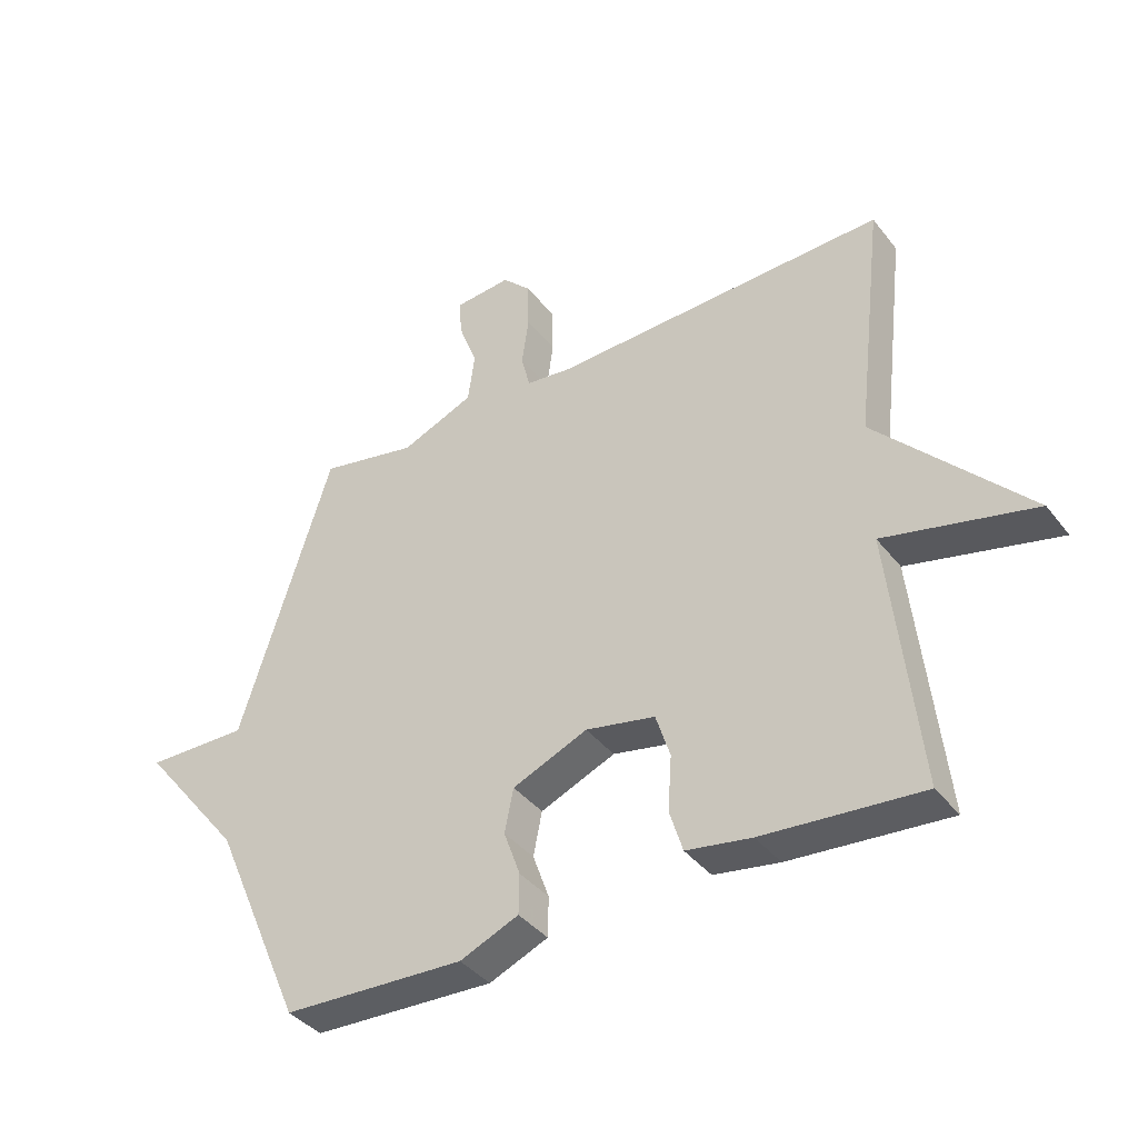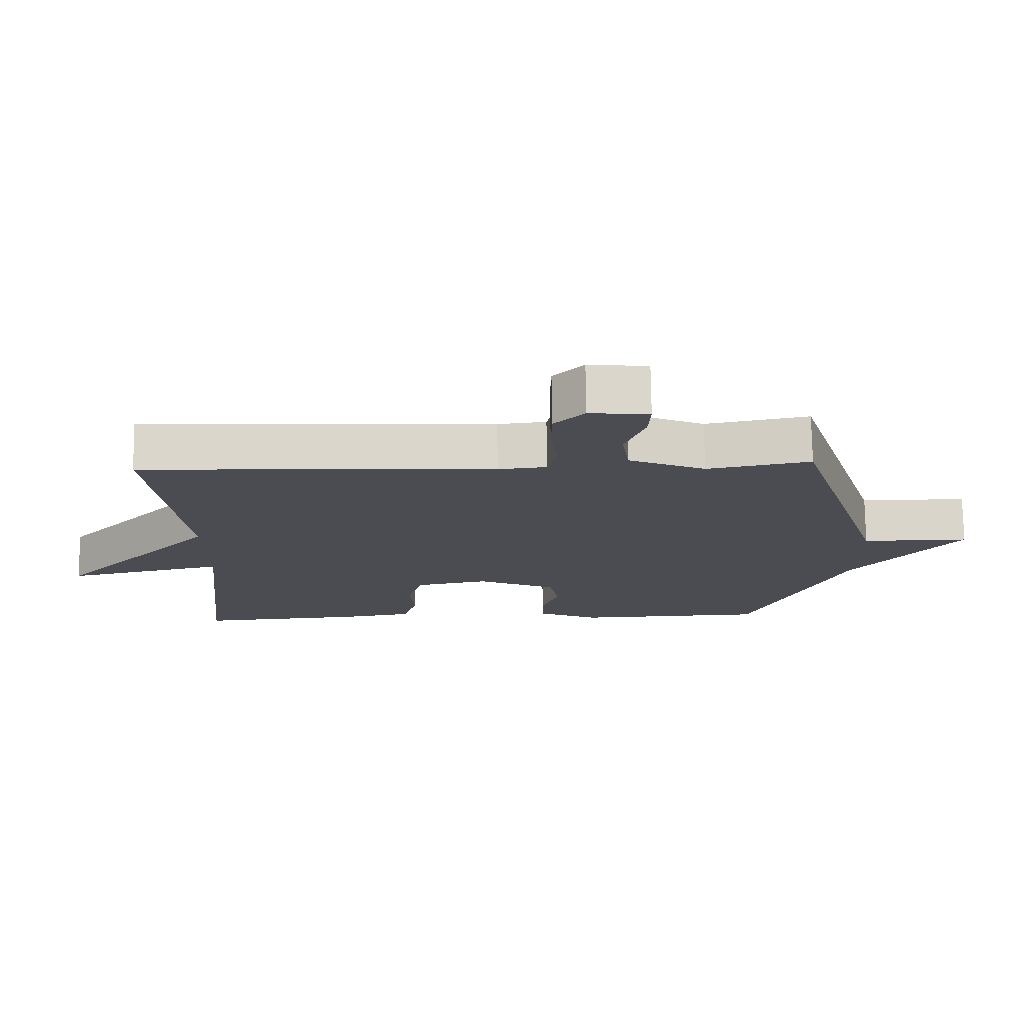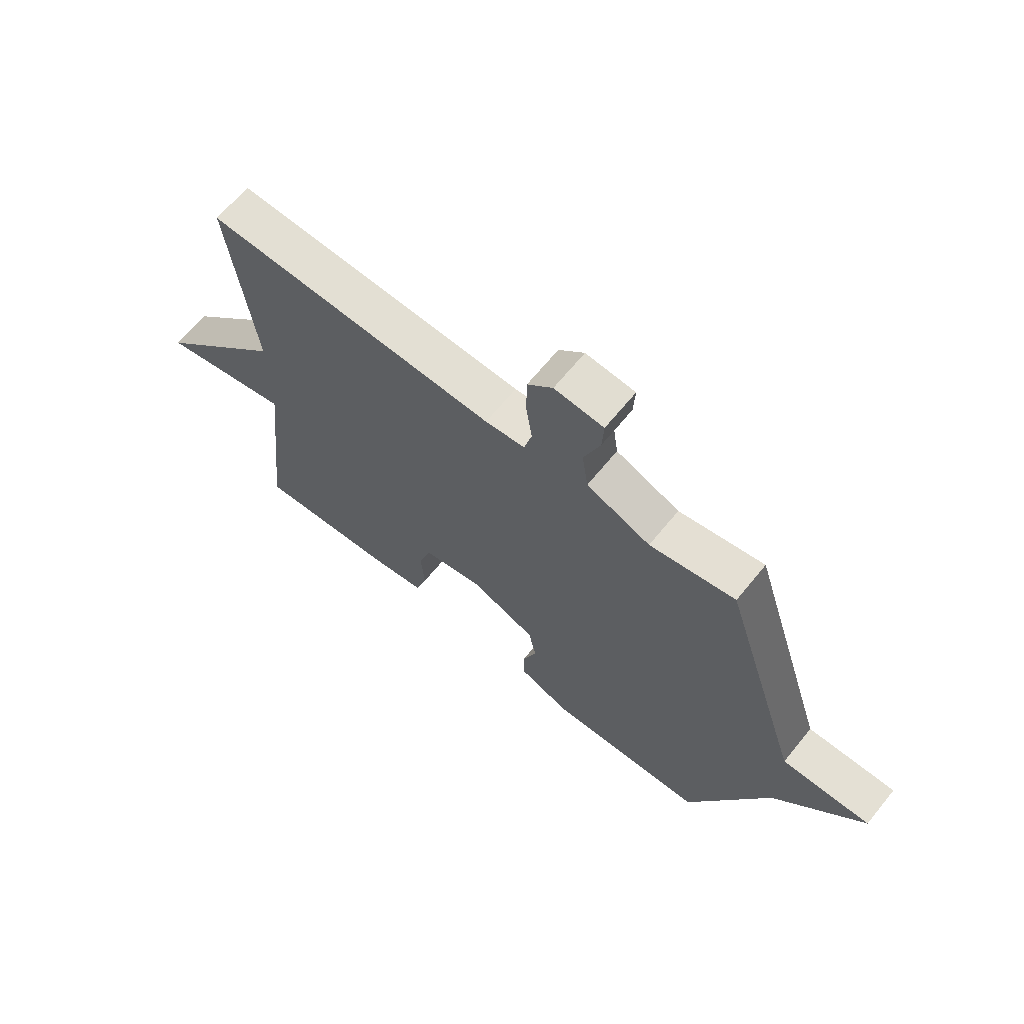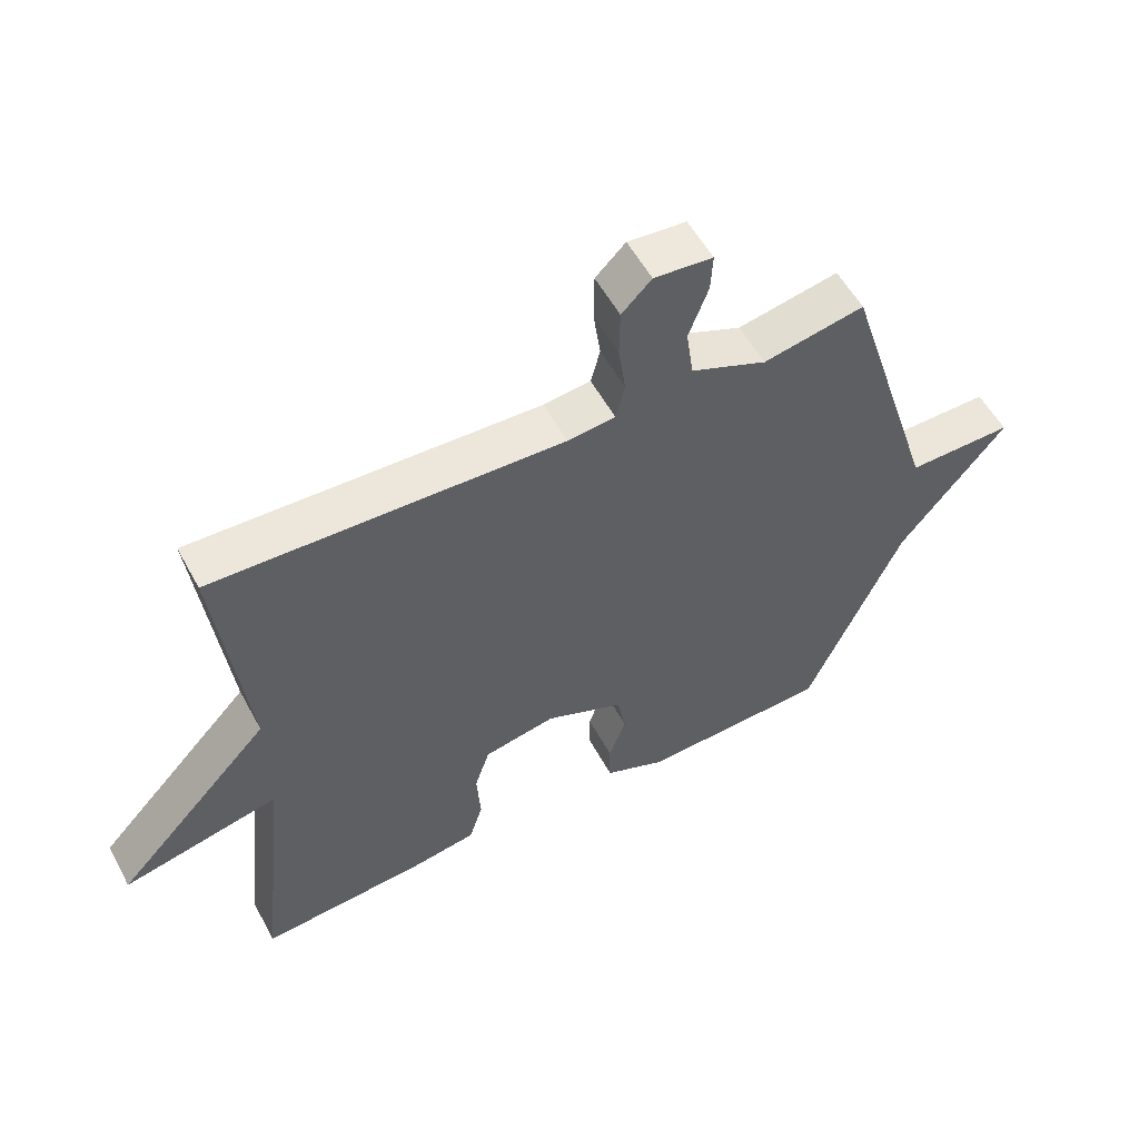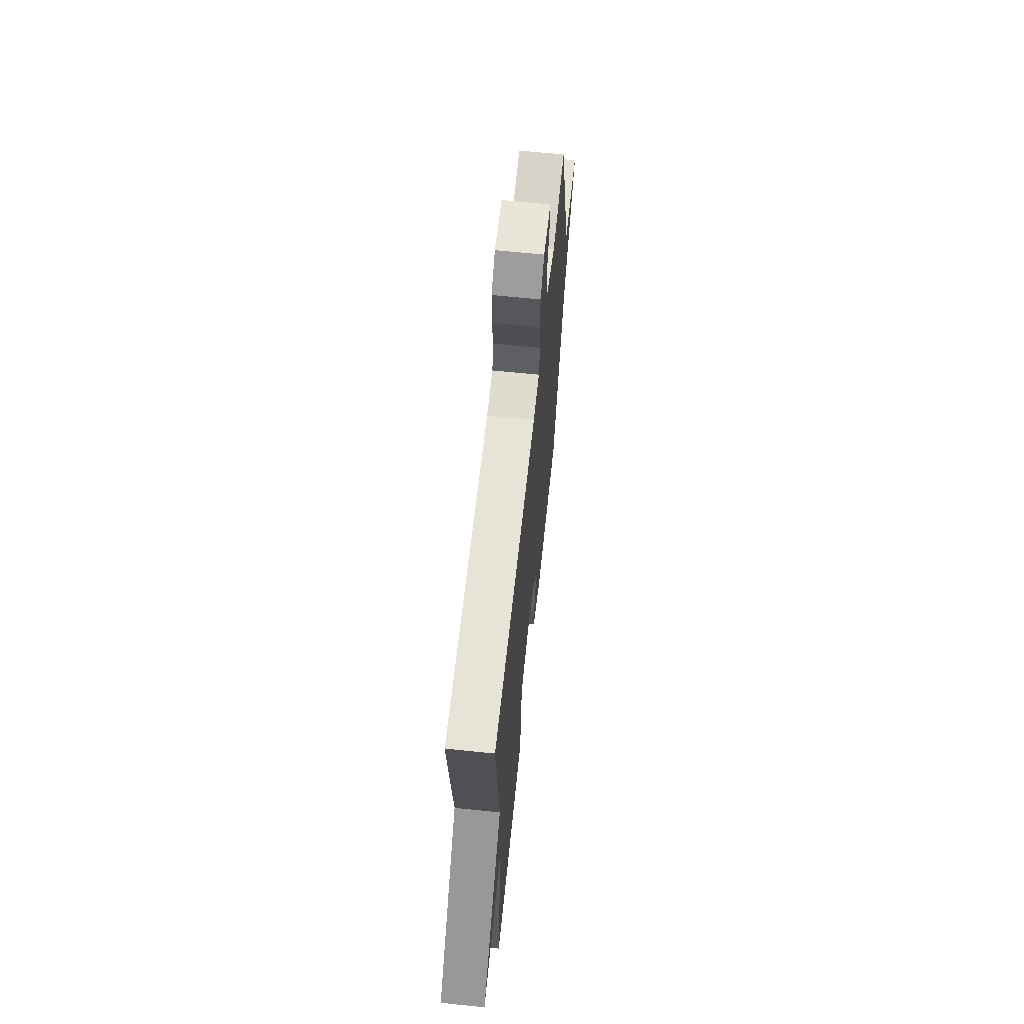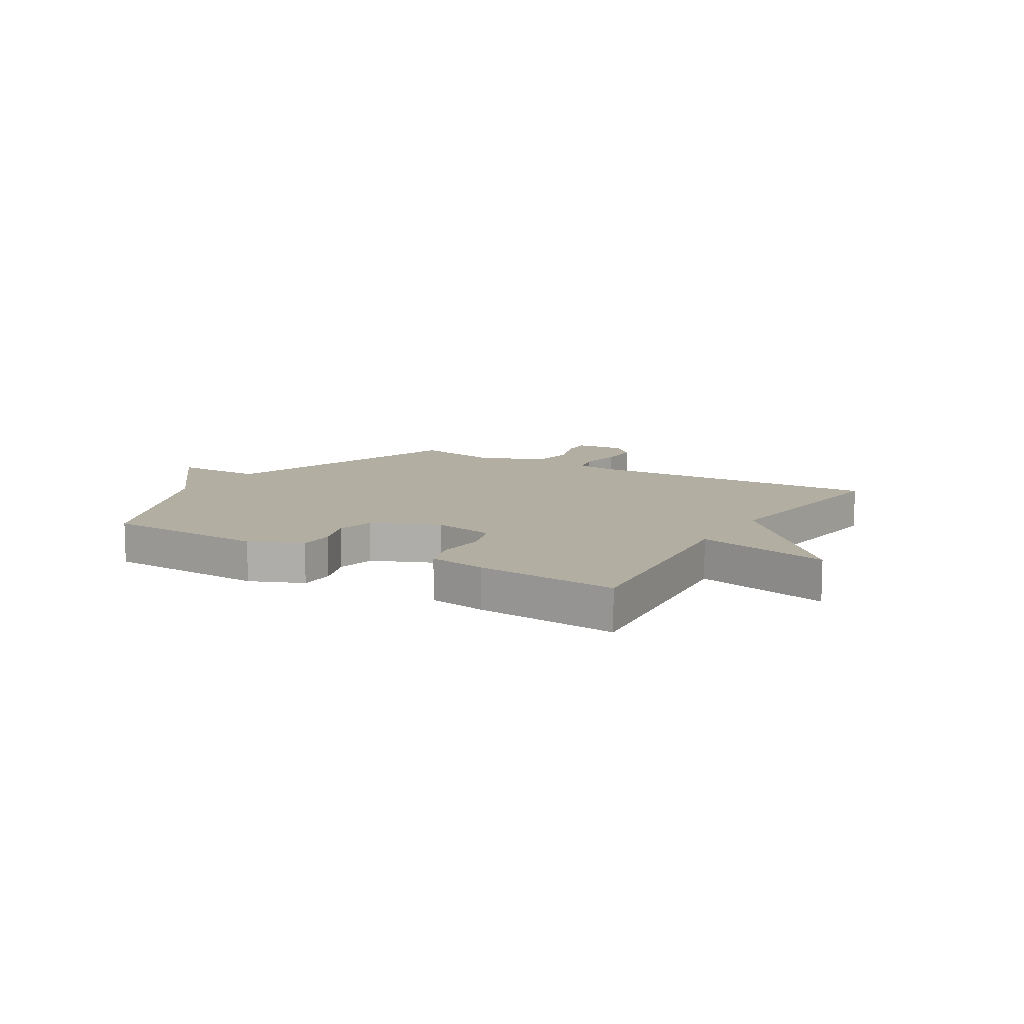
<metadata>
{"format":"obj","ext":"obj","renderer":"f3d","projection":"perspective","resolution":1024,"background":"white","views":[{"elev":-38.9,"azim":-146.4,"up":"+Z"},{"elev":74.5,"azim":-0.7,"up":"+Z"},{"elev":66.2,"azim":39.2,"up":"+Z"},{"elev":55.4,"azim":-28.1,"up":"+Z"},{"elev":64.0,"azim":-84.0,"up":"+Z"},{"elev":10.7,"azim":-148.7,"up":"+Y"}]}
</metadata>
<code>
v 0.5 0.07 0.5
v 0.647 0.07 0.036
v 0.81 0.07 0.038
v 0.647 0.07 -0.164
v 0.5 0.07 -0.5
v 0.209 0.07 -0.512
v 0.115 0.07 -0.472
v 0.114 0.07 -0.408
v 0.14 0.07 -0.335
v 0.126 0.07 -0.265
v 0.006 0.07 -0.214
v -0.105 0.07 -0.236
v -0.128 0.07 -0.308
v -0.122 0.07 -0.395
v -0.143 0.07 -0.463
v -0.247 0.07 -0.48
v -0.5 0.07 -0.5
v -0.455 0.07 -0.085
v -0.695 0.07 -0.14
v -0.455 0.07 0.115
v -0.5 0.07 0.5
v 0.036 0.07 0.48
v 0.109 0.07 0.488
v 0.123 0.07 0.544
v 0.112 0.07 0.623
v 0.113 0.07 0.698
v 0.159 0.07 0.744
v 0.249 0.07 0.736
v 0.246 0.07 0.678
v 0.216 0.07 0.597
v 0.227 0.07 0.518
v 0.344 0.07 0.469
v 0.5 0 0.5
v 0.647 0 0.036
v 0.81 0 0.038
v 0.647 0 -0.164
v 0.5 0 -0.5
v 0.209 0 -0.512
v 0.115 0 -0.472
v 0.114 0 -0.408
v 0.14 0 -0.335
v 0.126 0 -0.265
v 0.006 0 -0.214
v -0.105 0 -0.236
v -0.128 0 -0.308
v -0.122 0 -0.395
v -0.143 0 -0.463
v -0.247 0 -0.48
v -0.5 0 -0.5
v -0.455 0 -0.085
v -0.695 0 -0.14
v -0.455 0 0.115
v -0.5 0 0.5
v 0.036 0 0.48
v 0.109 0 0.488
v 0.123 0 0.544
v 0.112 0 0.623
v 0.113 0 0.698
v 0.159 0 0.744
v 0.249 0 0.736
v 0.246 0 0.678
v 0.216 0 0.597
v 0.227 0 0.518
v 0.344 0 0.469
f 28 29 30
f 27 28 30
f 26 27 30
f 25 26 30
f 24 25 30
f 23 24 30 31
f 20 21 22
f 20 22 23
f 19 20 23
f 18 19 23
f 16 17 18
f 15 16 18
f 14 15 18
f 13 14 18
f 12 13 18 23
f 23 31 32
f 12 23 32
f 11 12 32
f 7 8 9
f 6 7 9
f 5 6 9
f 4 5 9
f 4 9 10
f 3 4 10
f 2 3 10
f 10 11 32
f 2 10 32
f 1 2 32
f 62 61 60
f 62 60 59
f 62 59 58
f 62 58 57
f 62 57 56
f 63 62 56 55
f 54 53 52
f 55 54 52
f 55 52 51
f 55 51 50
f 50 49 48
f 50 48 47
f 50 47 46
f 50 46 45
f 55 50 45 44
f 64 63 55
f 64 55 44
f 64 44 43
f 41 40 39
f 41 39 38
f 41 38 37
f 41 37 36
f 42 41 36
f 42 36 35
f 42 35 34
f 64 43 42
f 64 42 34
f 64 34 33
f 1 33 34 2
f 2 34 35 3
f 3 35 36 4
f 4 36 37 5
f 5 37 38 6
f 6 38 39 7
f 7 39 40 8
f 8 40 41 9
f 9 41 42 10
f 10 42 43 11
f 11 43 44 12
f 12 44 45 13
f 13 45 46 14
f 14 46 47 15
f 15 47 48 16
f 16 48 49 17
f 17 49 50 18
f 18 50 51 19
f 19 51 52 20
f 20 52 53 21
f 21 53 54 22
f 22 54 55 23
f 23 55 56 24
f 24 56 57 25
f 25 57 58 26
f 26 58 59 27
f 27 59 60 28
f 28 60 61 29
f 29 61 62 30
f 30 62 63 31
f 31 63 64 32
f 32 64 33 1

</code>
